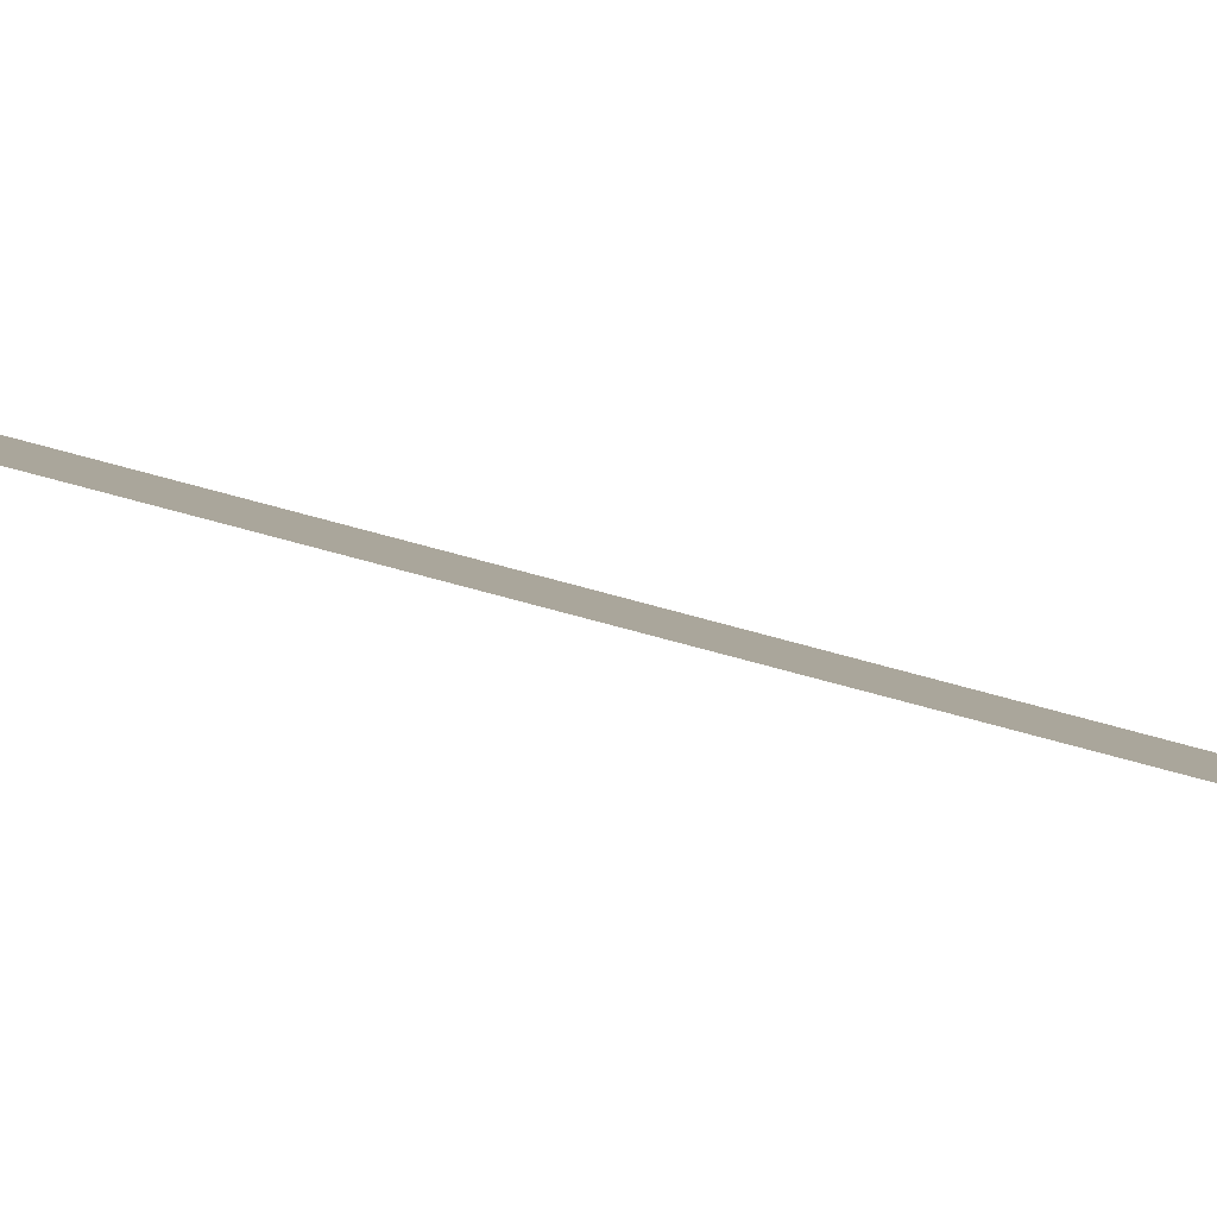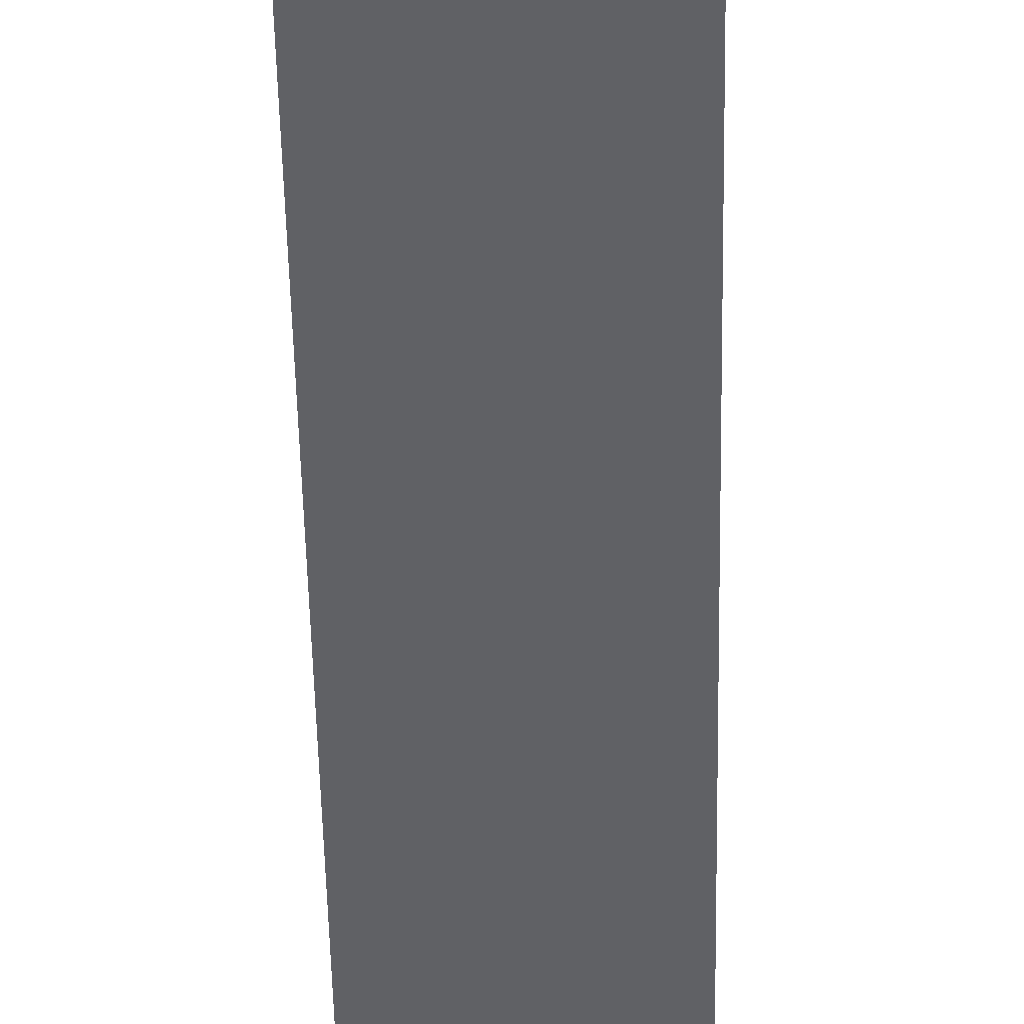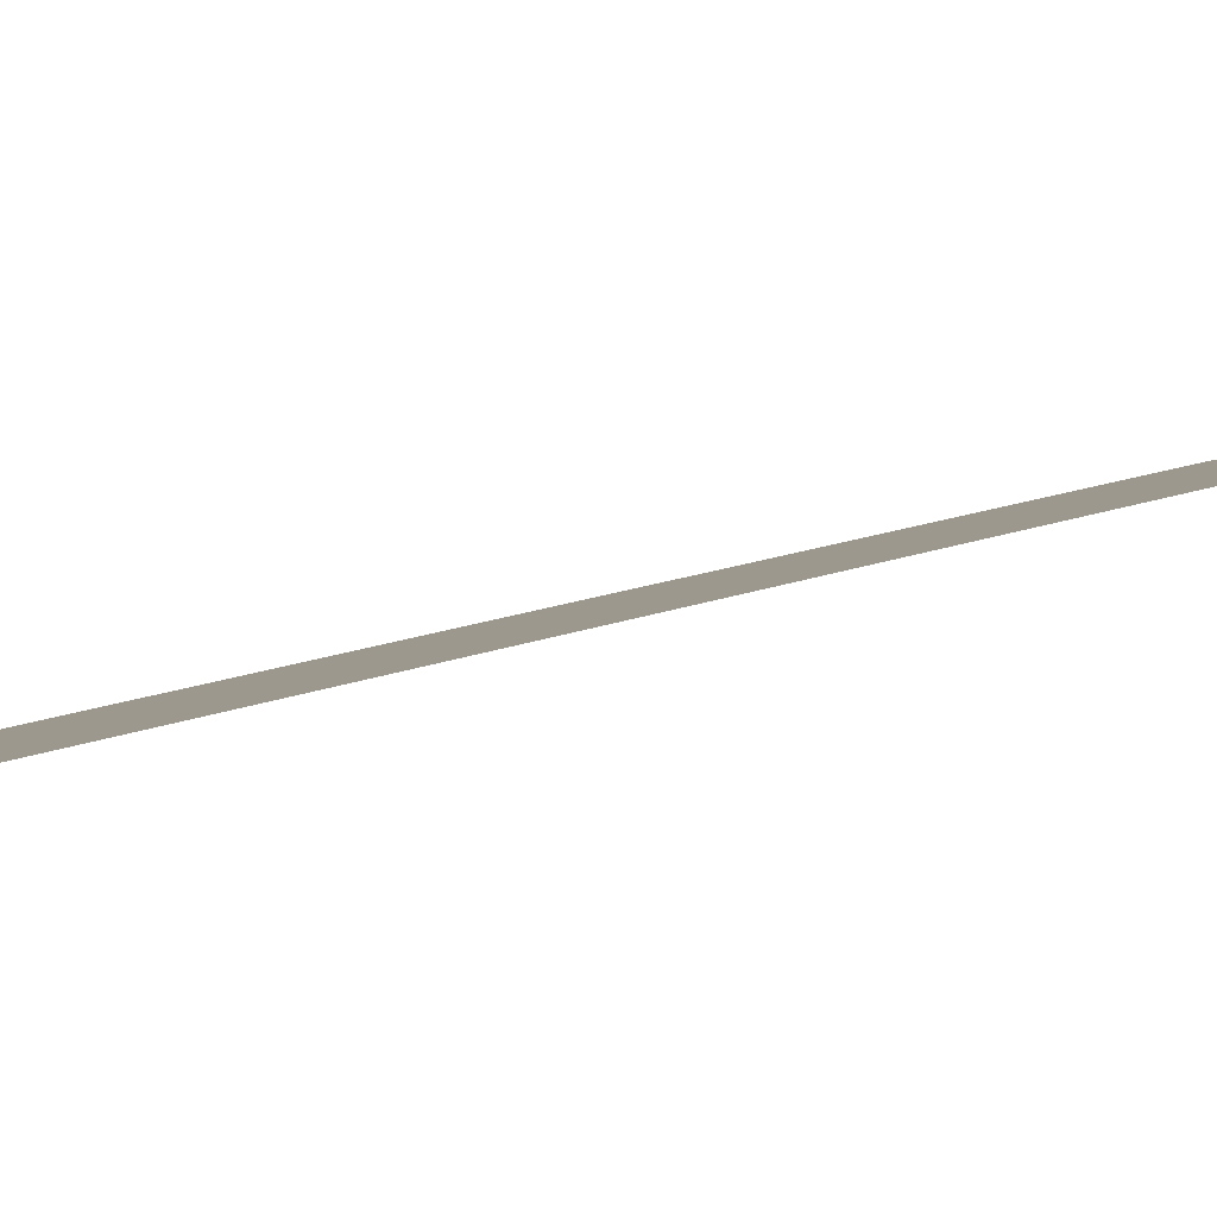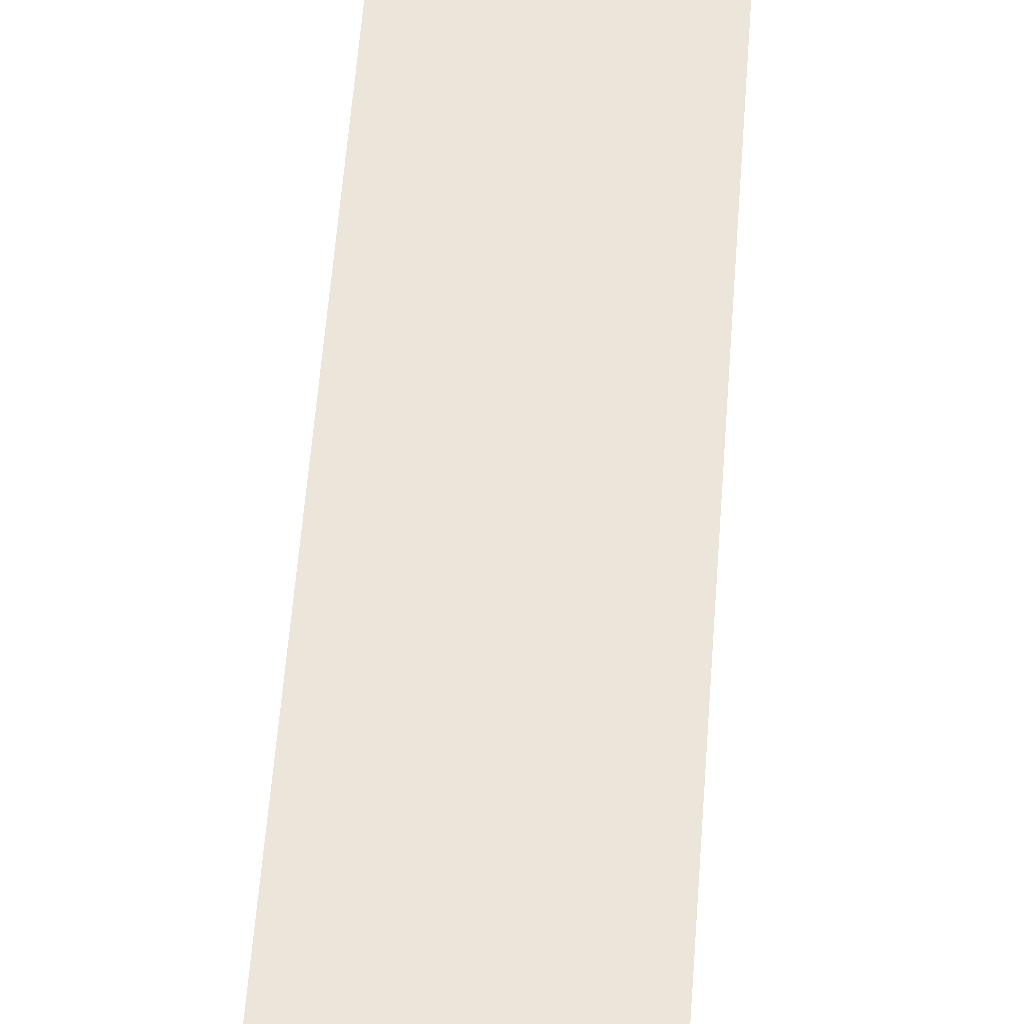
<metadata>
{"format":"obj","ext":"obj","renderer":"f3d","projection":"perspective","resolution":1024,"background":"white","views":[{"elev":4.7,"azim":-94.4,"up":"+Y"},{"elev":-62.6,"azim":1.1,"up":"+Y"},{"elev":-8.8,"azim":42.8,"up":"+Y"},{"elev":37.9,"azim":4.2,"up":"+Y"}]}
</metadata>
<code>
o mesh605/mesh605-geometry#mesh605-geometry
v -0.3302 0.06097 -0.0949
v -0.3321 0.0577 -0.0827
v -0.3321 0.06097 -0.0949
v -0.3302 0.0577 -0.0827
f 1 2 3
f 2 1 4
f 3 2 1
f 4 1 2

</code>
